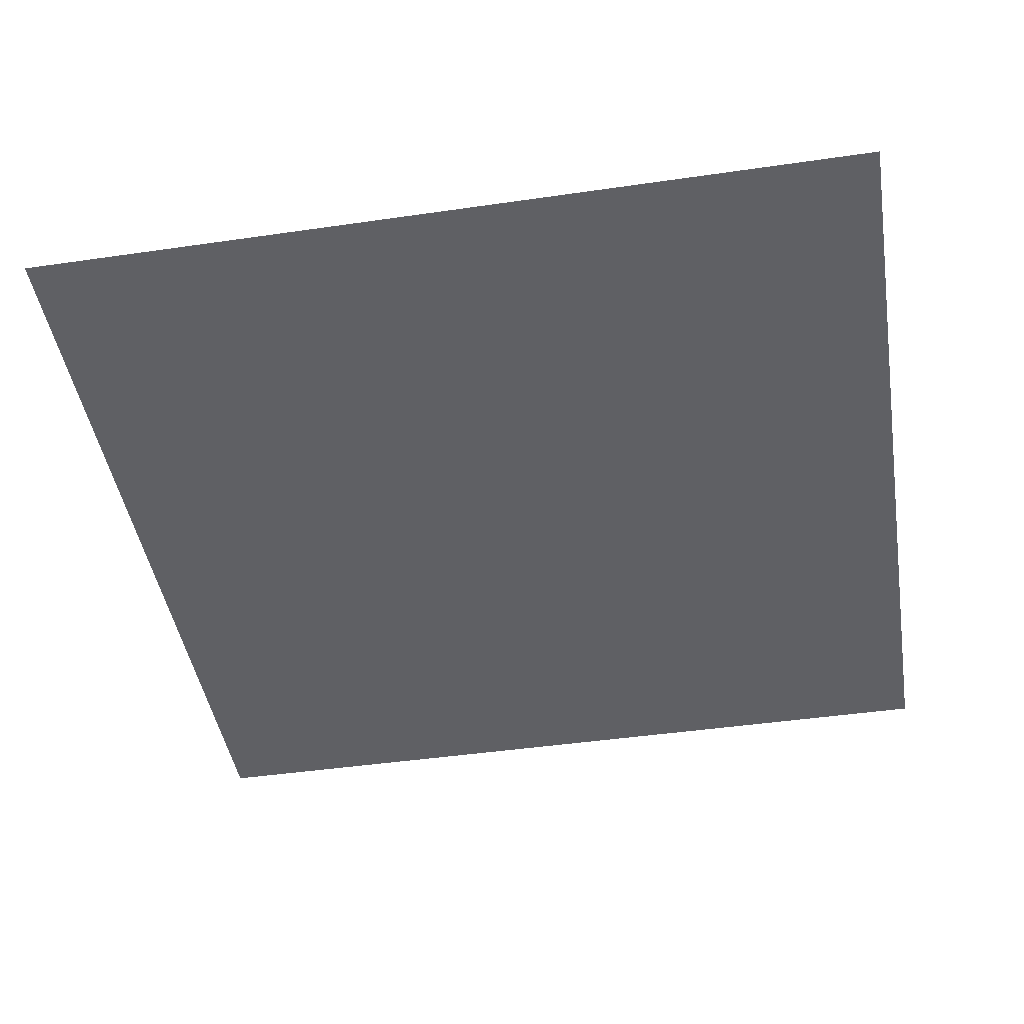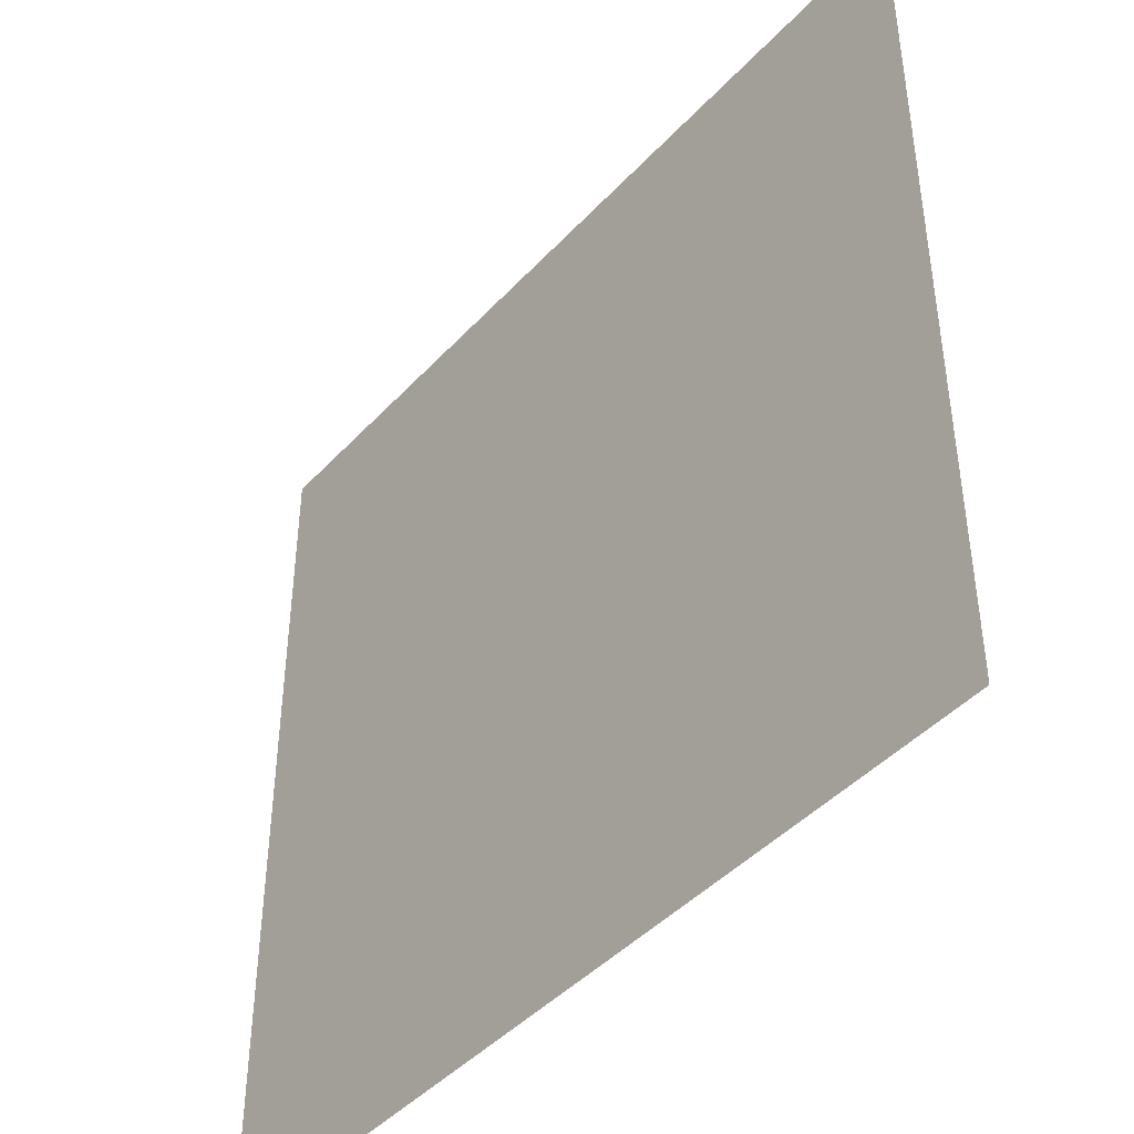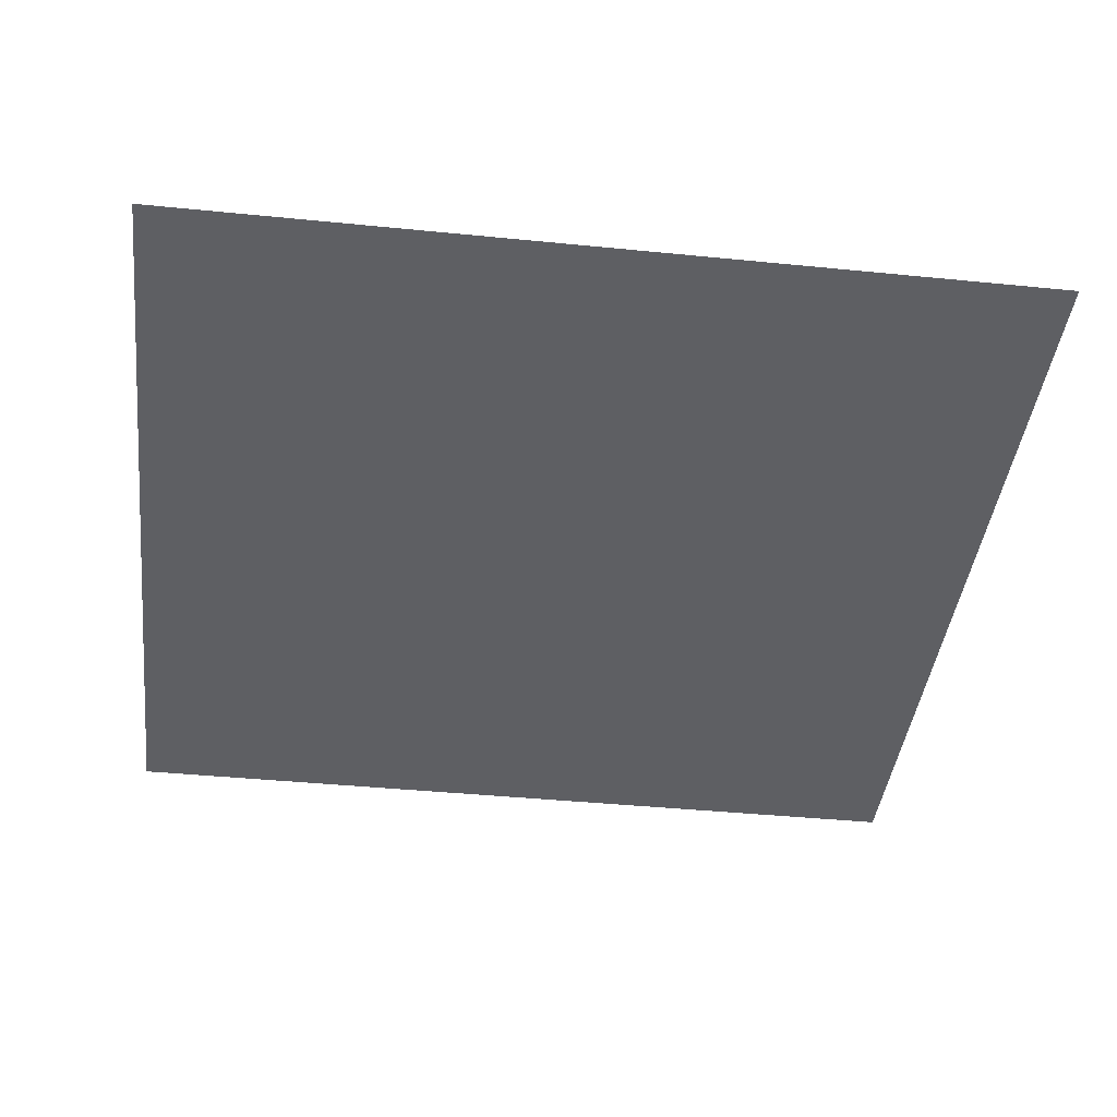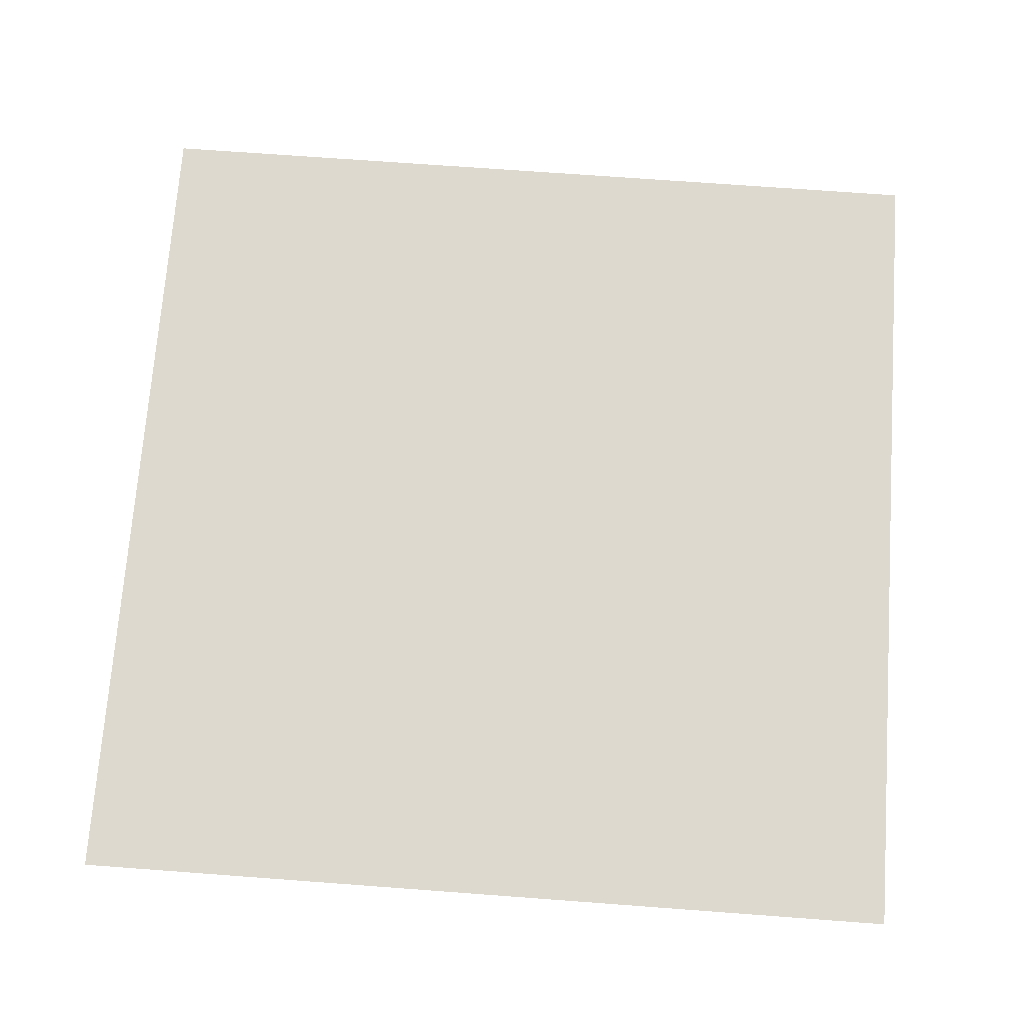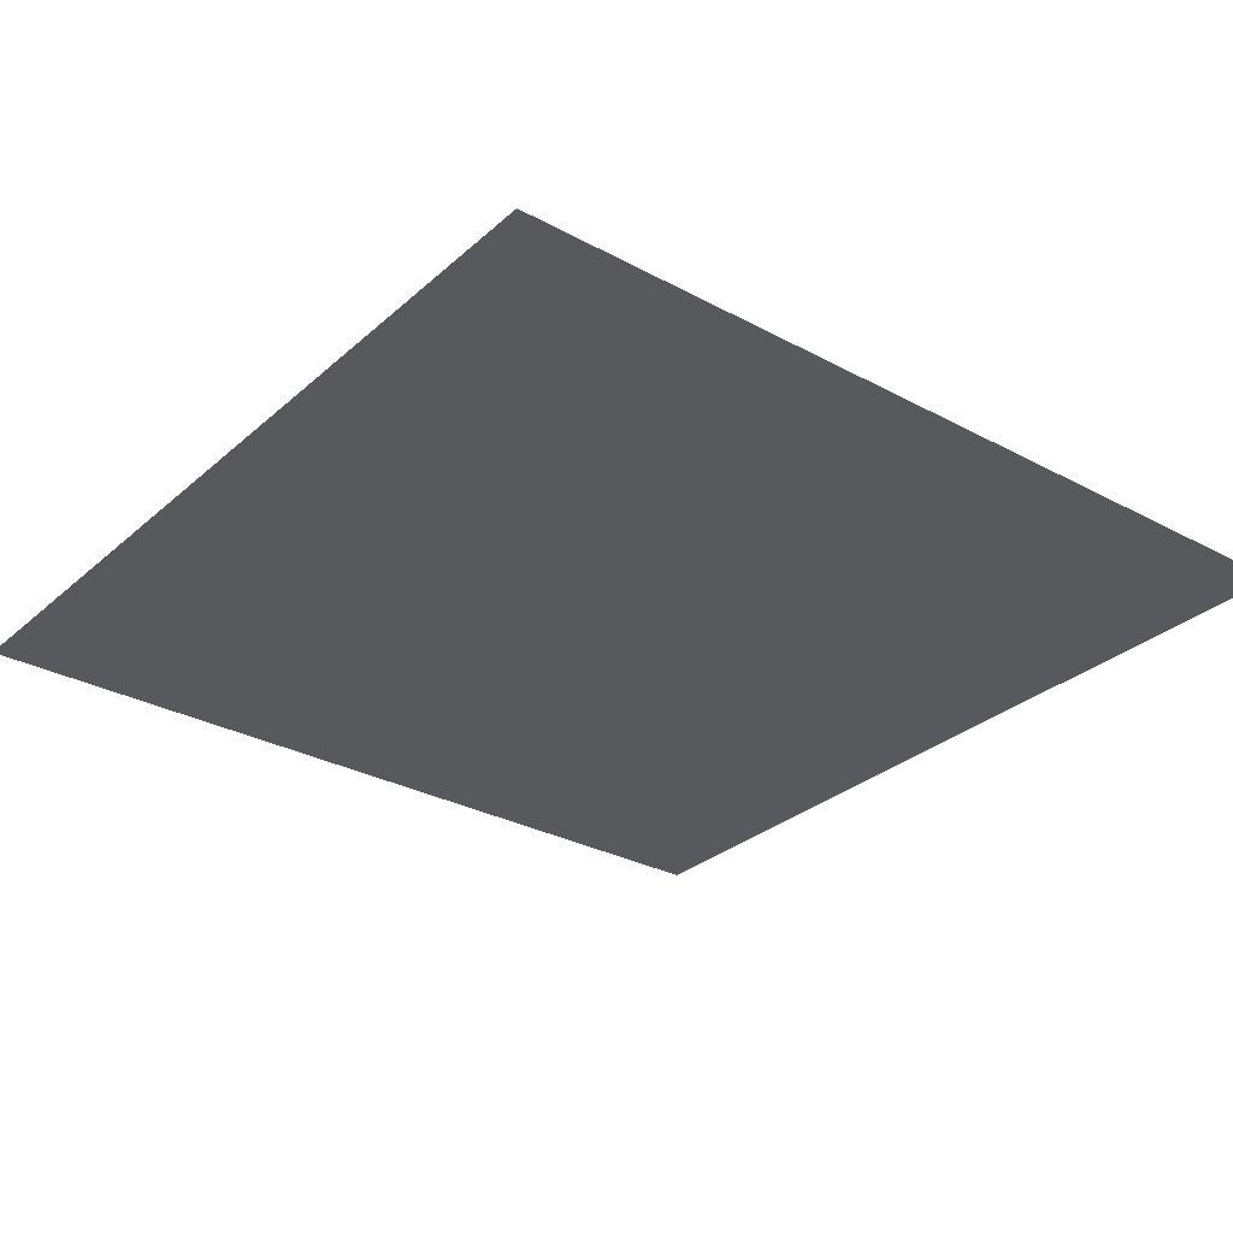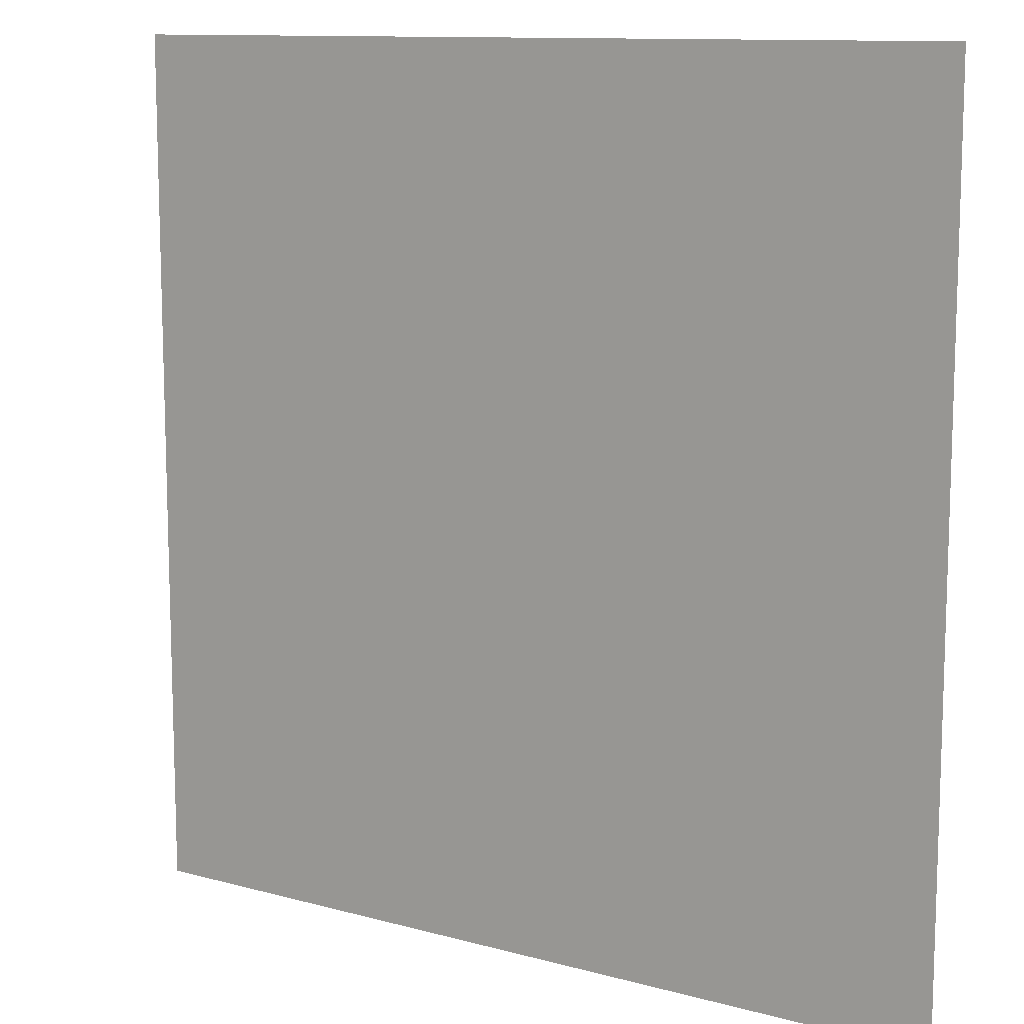
<metadata>
{"format":"obj","ext":"obj","renderer":"f3d","projection":"perspective","resolution":1024,"background":"white","views":[{"elev":-44.5,"azim":9.6,"up":"+Y"},{"elev":-44.0,"azim":51.0,"up":"+Z"},{"elev":-41.3,"azim":-96.9,"up":"+Y"},{"elev":71.6,"azim":4.2,"up":"+Y"},{"elev":-29.5,"azim":141.8,"up":"+Y"},{"elev":11.3,"azim":33.8,"up":"+Z"}]}
</metadata>
<code>
o 862
v 2244 1876 9.564
v 2244 1876 9.594
v 2244 1876 9.594
v 2244 1876 9.594
v 2244 1876 9.594
v 2244 1876 9.594
v 2244 1876 9.564
v 2244 1876 9.564
v 2244 1876 9.564
v 2244 1876 9.564
f 1 2 3
f 1 4 5
f 6 7 8
f 6 9 10

</code>
